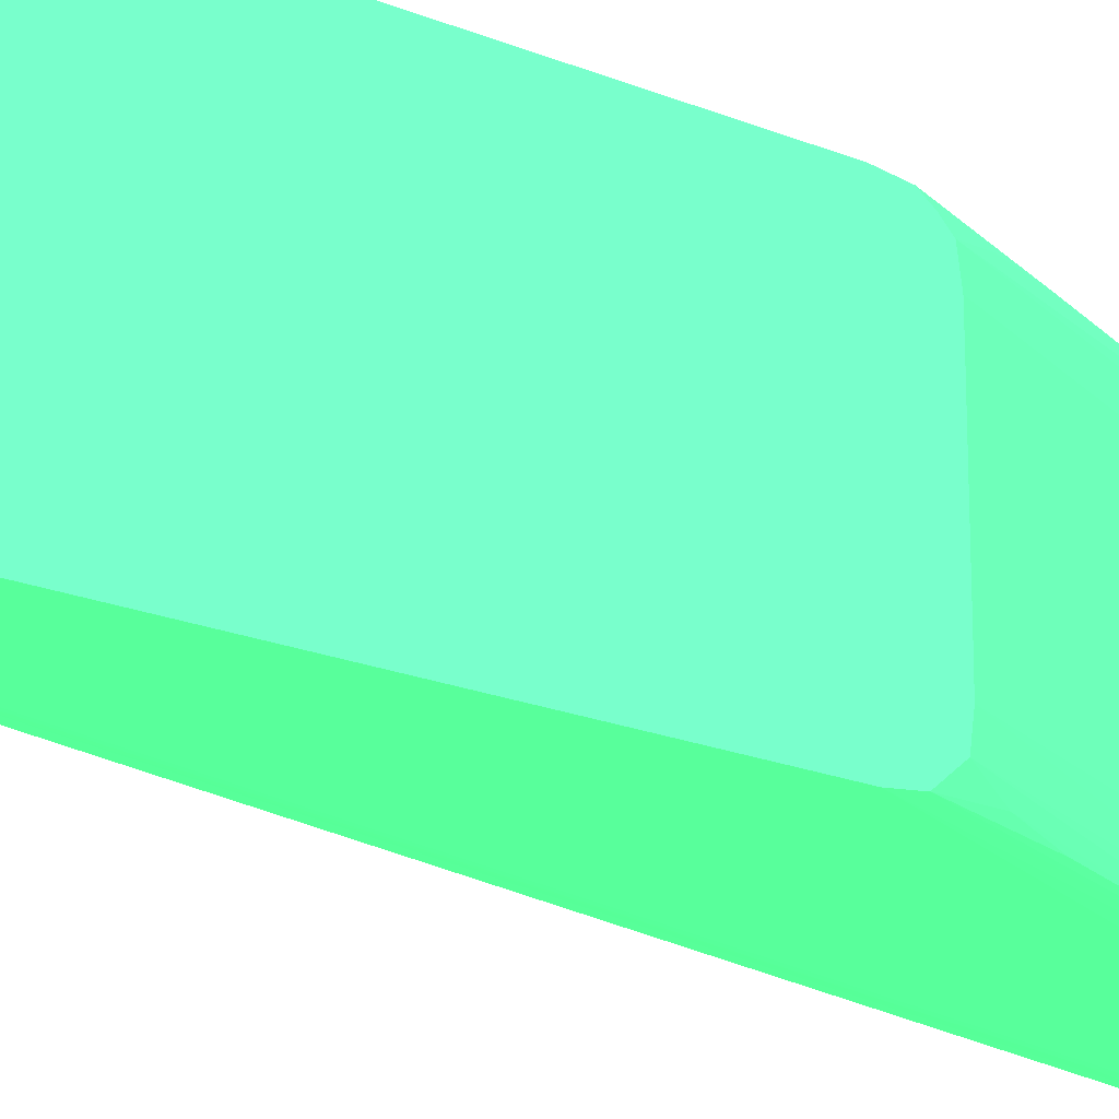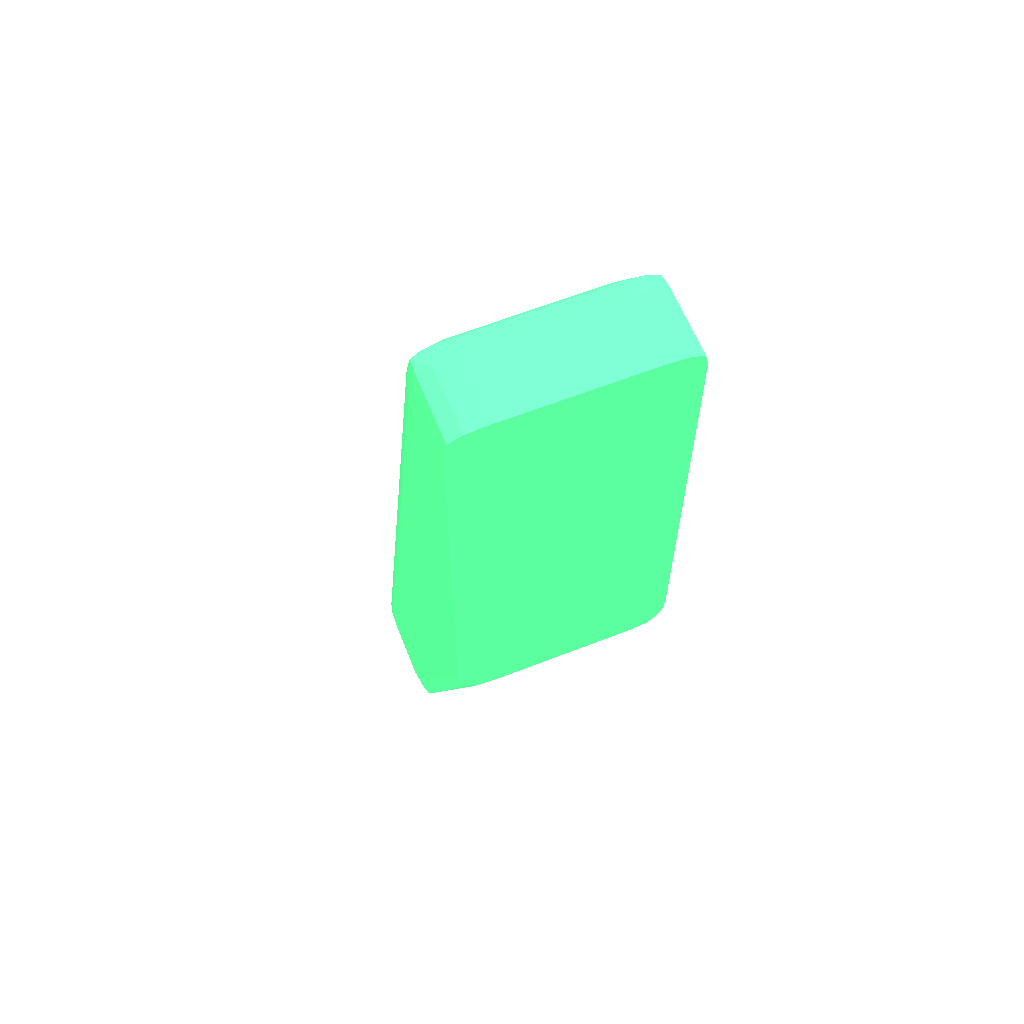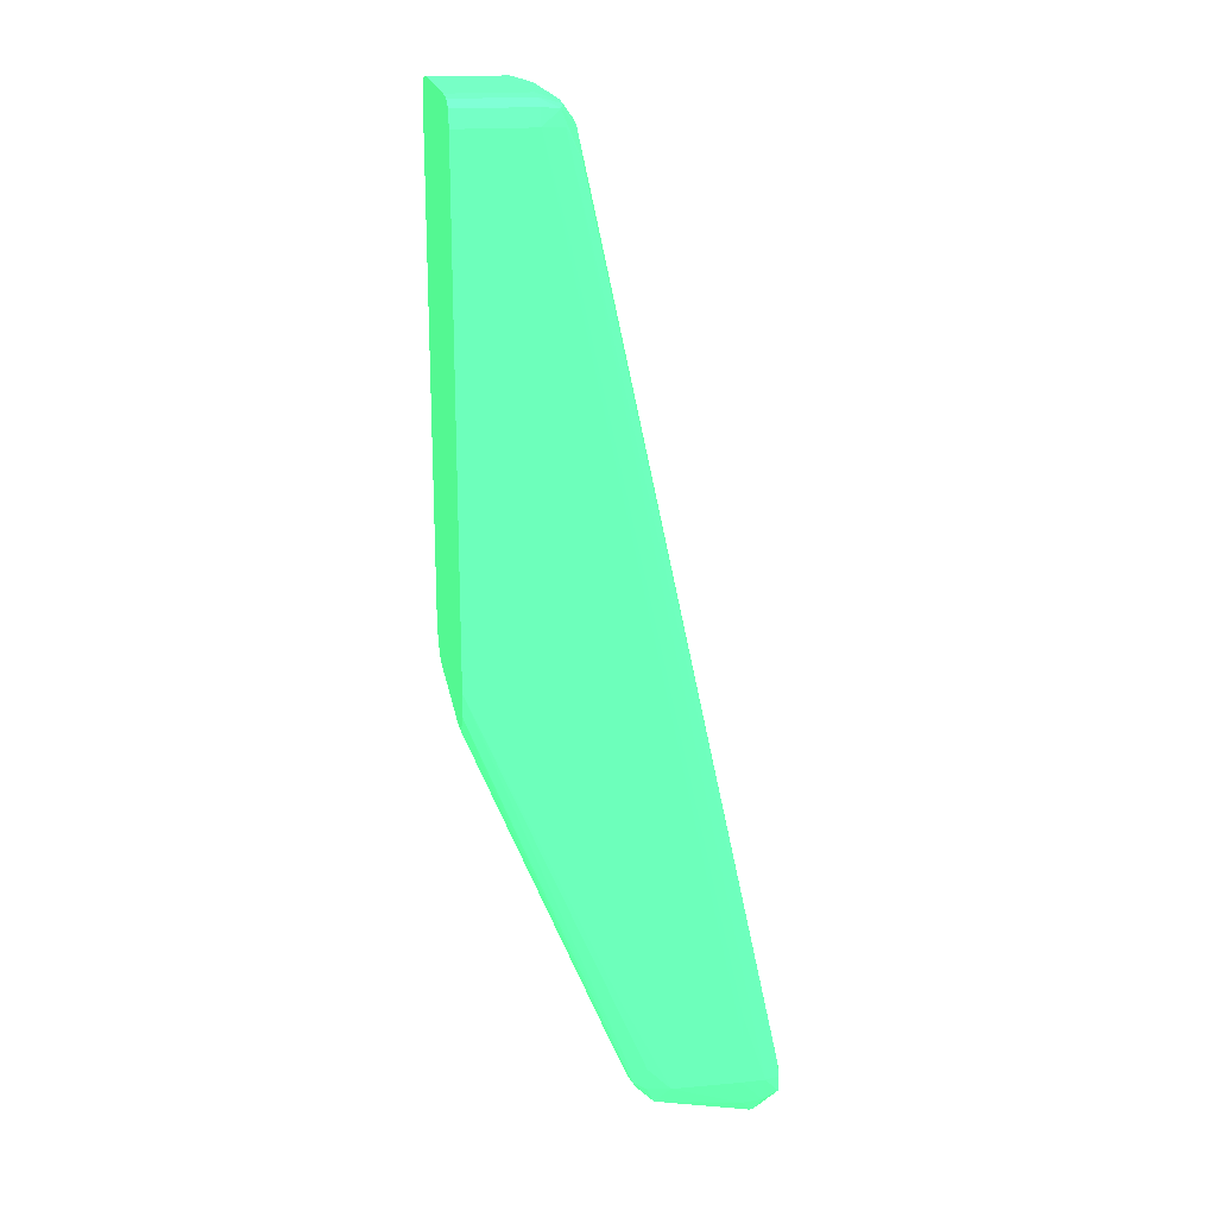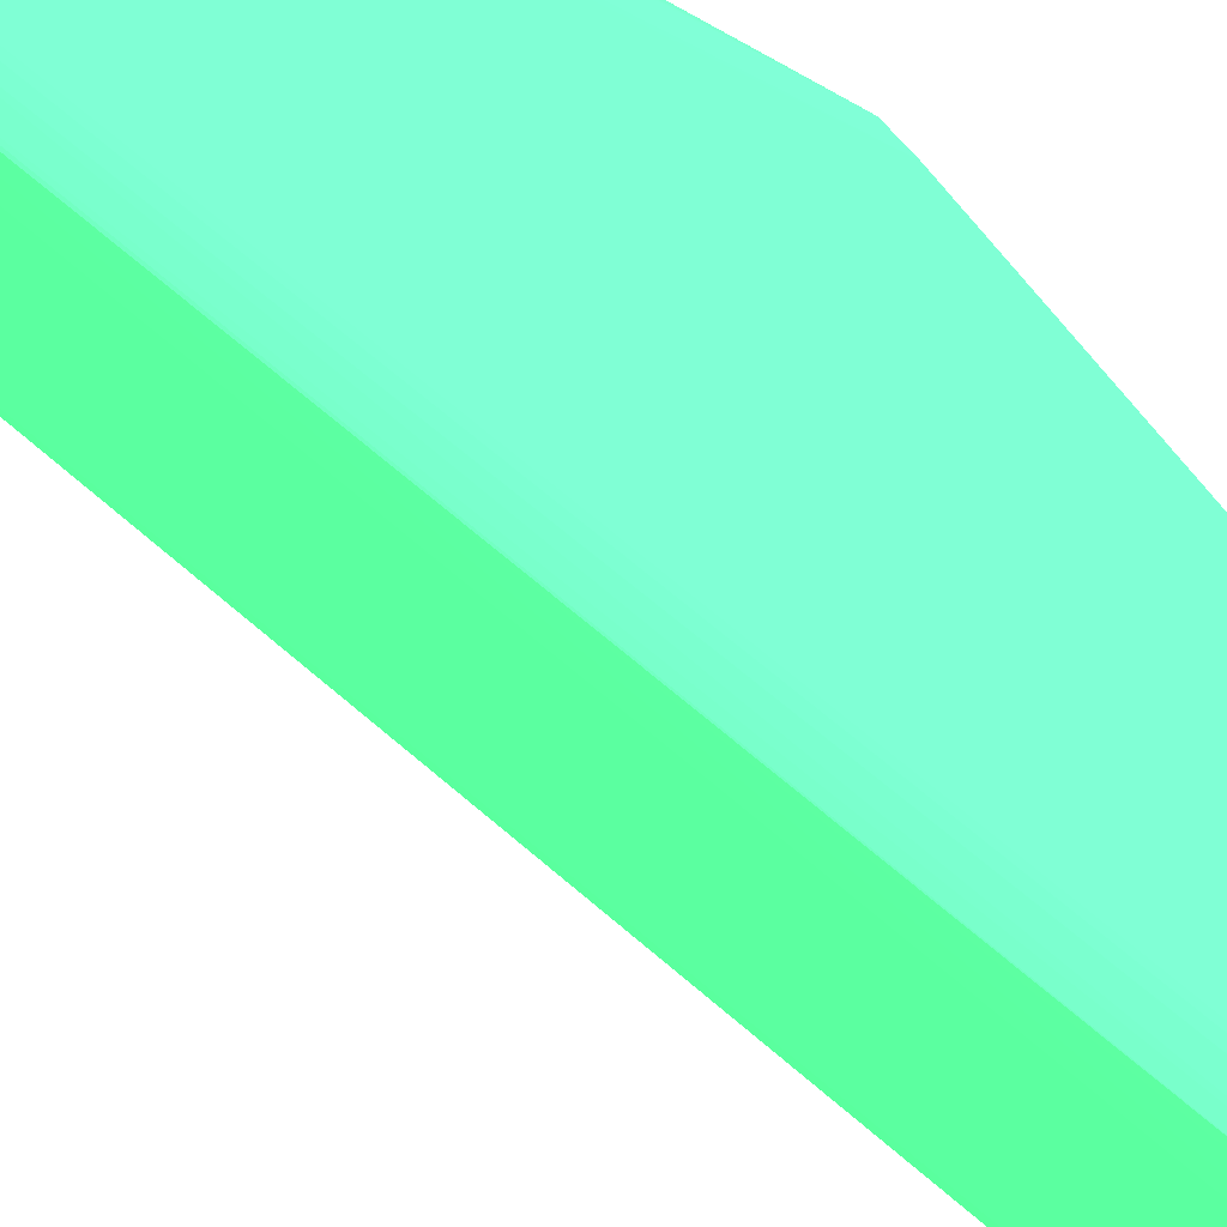
<metadata>
{"format":"obj","ext":"obj","renderer":"f3d","projection":"perspective","resolution":1024,"background":"white","views":[{"elev":-19.4,"azim":52.0,"up":"+Y"},{"elev":62.4,"azim":68.3,"up":"+Z"},{"elev":18.8,"azim":170.4,"up":"+Z"},{"elev":64.0,"azim":-36.1,"up":"+Y"}]}
</metadata>
<code>
v -0.0005555 -0.00314 -0.3184 0.2627 0.7725 0.4549
v -0.0005555 -0.0146 -0.3184 0.2627 0.7725 0.4549
v -0.0005555 -0.001503 -0.3185 0.2627 0.7725 0.4549
v -0.005872 -0.00314 -0.3184 0.2627 0.7725 0.4549
v -0.005872 -0.0146 -0.3184 0.2627 0.7725 0.4549
v -0.0005555 -0.01624 -0.3185 0.2627 0.7725 0.4549
v -0.0005555 -0.0004417 -0.319 0.2627 0.7725 0.4549
v -0.005872 -0.001503 -0.3185 0.2627 0.7725 0.4549
v -0.007313 -0.001503 -0.3189 0.2627 0.7725 0.4549
v -0.007386 -0.00314 -0.3188 0.2627 0.7725 0.4549
v -0.007384 -0.008054 -0.3188 0.2627 0.7725 0.4549
v -0.00738 -0.0146 -0.3188 0.2627 0.7725 0.4549
v -0.007279 -0.01624 -0.3189 0.2627 0.7725 0.4549
v -0.005872 -0.01624 -0.3185 0.2627 0.7725 0.4549
v -0.0005555 -0.01704 -0.3189 0.2627 0.7725 0.4549
v -0.0005555 -0.0003806 -0.3192 0.2627 0.7725 0.4549
v -0.005872 -0.0004417 -0.319 0.2627 0.7725 0.4549
v -0.007058 -0.0005216 -0.3191 0.2627 0.7725 0.4549
v -0.008132 -0.001573 -0.3202 0.2627 0.7725 0.4549
v -0.008206 -0.00314 -0.32 0.2627 0.7725 0.4549
v -0.008204 -0.006417 -0.32 0.2627 0.7725 0.4549
v -0.008201 -0.009691 -0.32 0.2627 0.7725 0.4549
v -0.008199 -0.01297 -0.32 0.2627 0.7725 0.4549
v -0.008197 -0.0146 -0.32 0.2627 0.7725 0.4549
v -0.008101 -0.01615 -0.3202 0.2627 0.7725 0.4549
v -0.007018 -0.01722 -0.3191 0.2627 0.7725 0.4549
v -0.005872 -0.0173 -0.319 0.2627 0.7725 0.4549
v -0.0005555 -0.0173 -0.319 0.2627 0.7725 0.4549
v -0.0005555 -0.0001989 -0.3201 0.2627 0.7725 0.4549
v -0.005872 -0.0001989 -0.3201 0.2627 0.7725 0.4549
v -0.007325 -0.0004417 -0.3201 0.2627 0.7725 0.4549
v -0.008369 -0.0006371 -0.3222 0.2627 0.7725 0.4549
v -0.008262 -0.001074 -0.3211 0.2627 0.7725 0.4549
v -0.02157 -0.001503 -0.3826 0.2627 0.7725 0.4549
v -0.008337 -0.002166 -0.3208 0.2627 0.7725 0.4549
v -0.02192 -0.00314 -0.384 0.2627 0.7725 0.4549
v -0.02192 -0.0146 -0.384 0.2627 0.7725 0.4549
v -0.008335 -0.01555 -0.3209 0.2627 0.7725 0.4549
v -0.02157 -0.01624 -0.3826 0.2627 0.7725 0.4549
v -0.008256 -0.01664 -0.3211 0.2627 0.7725 0.4549
v -0.007292 -0.0173 -0.3201 0.2627 0.7725 0.4549
v -0.005872 -0.01755 -0.3201 0.2627 0.7725 0.4549
v -0.008367 -0.0171 -0.3222 0.2627 0.7725 0.4549
v -0.0005555 -0.01755 -0.3201 0.2627 0.7725 0.4549
v -0.0005555 -0.0001989 -0.3545 0.2627 0.7725 0.4549
v -0.007509 -0.0002091 -0.3267 0.2627 0.7725 0.4549
v -0.007509 -0.0002532 -0.325 0.2627 0.7725 0.4549
v -0.01897 -0.0001989 -0.3807 0.2627 0.7725 0.4549
v -0.01897 -0.0002107 -0.3791 0.2627 0.7725 0.4549
v -0.008436 -0.0005725 -0.3234 0.2627 0.7725 0.4549
v -0.007509 -0.0003279 -0.3234 0.2627 0.7725 0.4549
v -0.02061 -0.0002787 -0.384 0.2627 0.7725 0.4549
v -0.0216 -0.0005216 -0.384 0.2627 0.7725 0.4549
v -0.0215 -0.0006099 -0.3829 0.2627 0.7725 0.4549
v -0.02184 -0.001503 -0.384 0.2627 0.7725 0.4549
v -0.0217 -0.001503 -0.3853 0.2627 0.7725 0.4549
v -0.02175 -0.00314 -0.3853 0.2627 0.7725 0.4549
v -0.02175 -0.0146 -0.3853 0.2627 0.7725 0.4549
v -0.0217 -0.01624 -0.3853 0.2627 0.7725 0.4549
v -0.02184 -0.01624 -0.384 0.2627 0.7725 0.4549
v -0.0215 -0.01714 -0.3829 0.2627 0.7725 0.4549
v -0.007509 -0.01742 -0.3234 0.2627 0.7725 0.4549
v -0.007509 -0.01749 -0.325 0.2627 0.7725 0.4549
v -0.008436 -0.01717 -0.3234 0.2627 0.7725 0.4549
v -0.0216 -0.01722 -0.384 0.2627 0.7725 0.4549
v -0.02061 -0.01747 -0.384 0.2627 0.7725 0.4549
v -0.007509 -0.01753 -0.3267 0.2627 0.7725 0.4549
v -0.01897 -0.01753 -0.3791 0.2627 0.7725 0.4549
v -0.01897 -0.01755 -0.3807 0.2627 0.7725 0.4549
v -0.0005555 -0.01755 -0.3545 0.2627 0.7725 0.4549
v -0.0005555 -0.0003993 -0.3562 0.2627 0.7725 0.4549
v -0.01129 -0.000474 -0.3823 0.2627 0.7725 0.4549
v -0.01242 -0.0002311 -0.3823 0.2627 0.7725 0.4549
v -0.01078 -0.0001989 -0.3774 0.2627 0.7725 0.4549
v -0.01897 -0.0001989 -0.384 0.2627 0.7725 0.4549
v -0.02048 -0.0004927 -0.3856 0.2627 0.7725 0.4549
v -0.02158 -0.0005419 -0.3851 0.2627 0.7725 0.4549
v -0.02077 -0.001503 -0.3861 0.2627 0.7725 0.4549
v -0.02087 -0.00314 -0.3862 0.2627 0.7725 0.4549
v -0.02087 -0.0146 -0.3862 0.2627 0.7725 0.4549
v -0.02077 -0.01624 -0.3861 0.2627 0.7725 0.4549
v -0.02158 -0.0172 -0.3851 0.2627 0.7725 0.4549
v -0.02048 -0.01725 -0.3856 0.2627 0.7725 0.4549
v -0.01897 -0.01755 -0.384 0.2627 0.7725 0.4549
v -0.0005555 -0.01739 -0.3558 0.2627 0.7725 0.4549
v -0.01078 -0.01755 -0.3774 0.2627 0.7725 0.4549
v -0.01242 -0.01751 -0.3823 0.2627 0.7725 0.4549
v -0.01129 -0.01727 -0.3823 0.2627 0.7725 0.4549
v -0.0005555 -0.0009665 -0.357 0.2627 0.7725 0.4549
v -0.001814 -0.0008901 -0.3602 0.2627 0.7725 0.4549
v -0.003337 -0.0006065 -0.3637 0.2627 0.7725 0.4549
v -0.006631 -0.0006235 -0.3718 0.2627 0.7725 0.4549
v -0.009925 -0.0006404 -0.38 0.2627 0.7725 0.4549
v -0.01147 -0.0005657 -0.3834 0.2627 0.7725 0.4549
v -0.0124 -0.0004214 -0.384 0.2627 0.7725 0.4549
v -0.01406 -0.0002006 -0.384 0.2627 0.7725 0.4549
v -0.01242 -0.0001989 -0.3807 0.2627 0.7725 0.4549
v -0.0157 -0.0001989 -0.384 0.2627 0.7725 0.4549
v -0.01904 -0.0004808 -0.3857 0.2627 0.7725 0.4549
v -0.01984 -0.0006693 -0.3864 0.2627 0.7725 0.4549
v -0.01996 -0.001503 -0.3865 0.2627 0.7725 0.4549
v -0.02005 -0.00314 -0.3865 0.2627 0.7725 0.4549
v -0.02005 -0.0146 -0.3865 0.2627 0.7725 0.4549
v -0.01996 -0.01624 -0.3865 0.2627 0.7725 0.4549
v -0.01984 -0.01708 -0.3864 0.2627 0.7725 0.4549
v -0.01904 -0.01726 -0.3857 0.2627 0.7725 0.4549
v -0.0157 -0.01755 -0.384 0.2627 0.7725 0.4549
v -0.0005555 -0.01735 -0.3562 0.2627 0.7725 0.4549
v -0.01242 -0.01755 -0.3807 0.2627 0.7725 0.4549
v -0.01406 -0.01754 -0.384 0.2627 0.7725 0.4549
v -0.0124 -0.01732 -0.384 0.2627 0.7725 0.4549
v -0.01147 -0.01718 -0.3834 0.2627 0.7725 0.4549
v -0.0005555 -0.001593 -0.3576 0.2627 0.7725 0.4549
v -0.009875 -0.001503 -0.3801 0.2627 0.7725 0.4549
v -0.01137 -0.001503 -0.3836 0.2627 0.7725 0.4549
v -0.0119 -0.001503 -0.3844 0.2627 0.7725 0.4549
v -0.01294 -0.000525 -0.385 0.2627 0.7725 0.4549
v -0.01406 -0.0004434 -0.3852 0.2627 0.7725 0.4549
v -0.0157 -0.0004417 -0.3853 0.2627 0.7725 0.4549
v -0.01733 -0.0004417 -0.3854 0.2627 0.7725 0.4549
v -0.01962 -0.0006693 -0.3864 0.2627 0.7725 0.4549
v -0.01904 -0.001636 -0.3865 0.2627 0.7725 0.4549
v -0.01897 -0.00314 -0.3865 0.2627 0.7725 0.4549
v -0.01897 -0.0146 -0.3865 0.2627 0.7725 0.4549
v -0.01904 -0.01611 -0.3865 0.2627 0.7725 0.4549
v -0.01962 -0.01708 -0.3864 0.2627 0.7725 0.4549
v -0.01406 -0.0173 -0.3852 0.2627 0.7725 0.4549
v -0.0157 -0.0173 -0.3853 0.2627 0.7725 0.4549
v -0.01733 -0.0173 -0.3854 0.2627 0.7725 0.4549
v -0.0005555 -0.01615 -0.3576 0.2627 0.7725 0.4549
v -0.009925 -0.0171 -0.38 0.2627 0.7725 0.4549
v -0.006631 -0.01712 -0.3718 0.2627 0.7725 0.4549
v -0.003337 -0.01714 -0.3637 0.2627 0.7725 0.4549
v -0.001814 -0.01685 -0.3602 0.2627 0.7725 0.4549
v -0.01294 -0.01722 -0.385 0.2627 0.7725 0.4549
v -0.0119 -0.01624 -0.3844 0.2627 0.7725 0.4549
v -0.01137 -0.01624 -0.3836 0.2627 0.7725 0.4549
v -0.0005555 -0.00314 -0.3578 0.2627 0.7725 0.4549
v -0.01073 -0.00314 -0.3823 0.2627 0.7725 0.4549
v -0.01133 -0.00314 -0.3837 0.2627 0.7725 0.4549
v -0.01183 -0.00314 -0.3845 0.2627 0.7725 0.4549
v -0.01272 -0.001503 -0.3852 0.2627 0.7725 0.4549
v -0.01406 -0.001503 -0.3858 0.2627 0.7725 0.4549
v -0.01812 -0.002269 -0.3864 0.2627 0.7725 0.4549
v -0.0157 -0.001503 -0.386 0.2627 0.7725 0.4549
v -0.0157 -0.00314 -0.3862 0.2627 0.7725 0.4549
v -0.0181 -0.00314 -0.3864 0.2627 0.7725 0.4549
v -0.0181 -0.0146 -0.3864 0.2627 0.7725 0.4549
v -0.01812 -0.01548 -0.3864 0.2627 0.7725 0.4549
v -0.0157 -0.0146 -0.3862 0.2627 0.7725 0.4549
v -0.0157 -0.01624 -0.386 0.2627 0.7725 0.4549
v -0.01406 -0.01624 -0.3858 0.2627 0.7725 0.4549
v -0.0005555 -0.01465 -0.3578 0.2627 0.7725 0.4549
v -0.009875 -0.01624 -0.3801 0.2627 0.7725 0.4549
v -0.01272 -0.01624 -0.3852 0.2627 0.7725 0.4549
v -0.01183 -0.0146 -0.3845 0.2627 0.7725 0.4549
v -0.01133 -0.0146 -0.3837 0.2627 0.7725 0.4549
v -0.01073 -0.0146 -0.3823 0.2627 0.7725 0.4549
v -0.0005555 -0.004779 -0.3578 0.2627 0.7725 0.4549
v -0.01265 -0.00314 -0.3852 0.2627 0.7725 0.4549
v -0.01406 -0.00314 -0.3859 0.2627 0.7725 0.4549
v -0.01728 -0.00314 -0.3864 0.2627 0.7725 0.4549
v -0.01728 -0.0146 -0.3864 0.2627 0.7725 0.4549
v -0.01406 -0.0146 -0.3859 0.2627 0.7725 0.4549
v -0.0005555 -0.01301 -0.3578 0.2627 0.7725 0.4549
v -0.01265 -0.0146 -0.3852 0.2627 0.7725 0.4549
f 1 2 6
f 1 6 15
f 1 15 28
f 1 28 44
f 1 44 70
f 1 70 85
f 1 85 108
f 1 108 130
f 1 130 153
f 1 153 165
f 1 165 159
f 1 159 138
f 1 138 113
f 1 113 89
f 1 89 71
f 1 71 45
f 1 45 29
f 1 29 16
f 1 16 7
f 1 7 3
f 1 3 8
f 1 8 4
f 1 4 5
f 1 5 2
f 2 5 14
f 2 14 6
f 3 7 17
f 3 17 8
f 4 8 9
f 4 9 10
f 4 10 5
f 5 10 11
f 5 11 12
f 5 12 13
f 5 13 14
f 6 14 15
f 7 16 17
f 8 17 18
f 8 18 9
f 9 18 19
f 9 19 20
f 9 20 10
f 10 20 21
f 10 21 11
f 11 21 12
f 12 21 22
f 12 22 23
f 12 23 24
f 12 24 13
f 13 24 25
f 13 25 26
f 13 26 14
f 14 26 27
f 14 27 15
f 15 27 28
f 16 29 30
f 16 30 17
f 17 30 18
f 18 30 31
f 18 31 32
f 18 32 33
f 18 33 19
f 19 33 34
f 19 34 35
f 19 35 20
f 20 35 34
f 20 34 36
f 20 36 37
f 20 37 21
f 21 37 22
f 22 37 23
f 23 37 24
f 24 38 25
f 24 37 39
f 24 39 38
f 25 38 40
f 25 40 26
f 26 41 42
f 26 42 27
f 26 40 43
f 26 43 41
f 27 42 44
f 27 44 28
f 29 45 74
f 29 74 97
f 29 97 98
f 29 98 75
f 29 75 48
f 29 48 30
f 30 46 47
f 30 47 31
f 30 48 49
f 30 49 46
f 31 50 32
f 31 47 51
f 31 51 52
f 31 52 53
f 31 53 50
f 32 50 53
f 32 53 54
f 32 54 33
f 33 54 34
f 34 54 55
f 34 55 36
f 36 55 56
f 36 56 57
f 36 57 58
f 36 58 37
f 37 58 59
f 37 59 60
f 37 60 39
f 38 39 40
f 39 60 61
f 39 61 40
f 40 61 43
f 41 62 63
f 41 63 42
f 41 43 64
f 41 64 65
f 41 65 66
f 41 66 62
f 42 63 67
f 42 67 68
f 42 68 69
f 42 69 84
f 42 84 107
f 42 107 109
f 42 109 86
f 42 86 70
f 42 70 44
f 43 61 65
f 43 65 64
f 45 71 72
f 45 72 73
f 45 73 74
f 46 49 52
f 46 52 47
f 47 52 51
f 48 75 52
f 48 52 49
f 52 75 76
f 52 76 77
f 52 77 53
f 53 77 55
f 53 55 54
f 55 77 56
f 56 78 79
f 56 79 57
f 56 77 78
f 57 79 80
f 57 80 58
f 58 80 59
f 59 80 81
f 59 81 82
f 59 82 60
f 60 65 61
f 60 82 65
f 62 66 63
f 63 66 68
f 63 68 67
f 65 82 66
f 66 82 83
f 66 83 84
f 66 84 69
f 66 69 68
f 70 86 87
f 70 87 88
f 70 88 85
f 71 89 90
f 71 90 91
f 71 91 92
f 71 92 93
f 71 93 94
f 71 94 72
f 72 94 95
f 72 95 73
f 73 95 96
f 73 96 97
f 73 97 74
f 75 98 99
f 75 99 76
f 76 99 100
f 76 100 77
f 77 100 78
f 78 100 101
f 78 101 79
f 79 101 102
f 79 102 103
f 79 103 80
f 80 103 104
f 80 104 81
f 81 104 105
f 81 105 82
f 82 105 83
f 83 105 106
f 83 106 84
f 84 106 107
f 85 88 108
f 86 109 87
f 87 109 110
f 87 110 111
f 87 111 88
f 88 111 112
f 88 112 108
f 89 113 90
f 90 93 92
f 90 92 91
f 90 113 93
f 93 114 115
f 93 115 94
f 93 113 114
f 94 115 116
f 94 116 117
f 94 117 95
f 95 117 96
f 96 117 118
f 96 118 119
f 96 119 120
f 96 120 99
f 96 99 98
f 96 98 97
f 99 120 119
f 99 119 118
f 99 118 121
f 99 121 100
f 100 121 101
f 101 121 122
f 101 122 123
f 101 123 102
f 102 123 124
f 102 124 103
f 103 124 104
f 104 124 125
f 104 125 126
f 104 126 105
f 105 126 106
f 106 127 128
f 106 128 129
f 106 129 110
f 106 110 107
f 106 126 127
f 107 110 109
f 108 112 131
f 108 131 132
f 108 132 133
f 108 133 134
f 108 134 130
f 110 129 128
f 110 128 127
f 110 127 135
f 110 135 111
f 111 135 112
f 112 135 136
f 112 136 137
f 112 137 131
f 113 138 114
f 114 139 115
f 114 138 139
f 115 139 140
f 115 140 141
f 115 141 116
f 116 141 142
f 116 142 117
f 117 142 143
f 117 143 118
f 118 143 121
f 121 144 122
f 121 143 145
f 121 145 146
f 121 146 144
f 122 144 123
f 123 144 147
f 123 147 148
f 123 148 124
f 124 148 149
f 124 149 125
f 125 149 126
f 126 149 150
f 126 150 151
f 126 151 152
f 126 152 127
f 127 152 135
f 130 134 131
f 130 131 154
f 130 154 153
f 131 137 154
f 131 134 132
f 132 134 133
f 135 152 155
f 135 155 136
f 136 155 156
f 136 156 137
f 137 156 157
f 137 157 158
f 137 158 154
f 138 159 139
f 139 158 157
f 139 157 140
f 139 159 165
f 139 165 158
f 140 157 156
f 140 156 141
f 141 156 166
f 141 166 160
f 141 160 142
f 142 160 161
f 142 161 143
f 143 161 146
f 143 146 145
f 144 162 147
f 144 146 162
f 146 161 164
f 146 164 150
f 146 150 163
f 146 163 162
f 147 162 163
f 147 163 148
f 148 163 149
f 149 163 150
f 150 164 152
f 150 152 151
f 152 164 155
f 153 154 158
f 153 158 165
f 155 164 166
f 155 166 156
f 160 166 164
f 160 164 161

</code>
